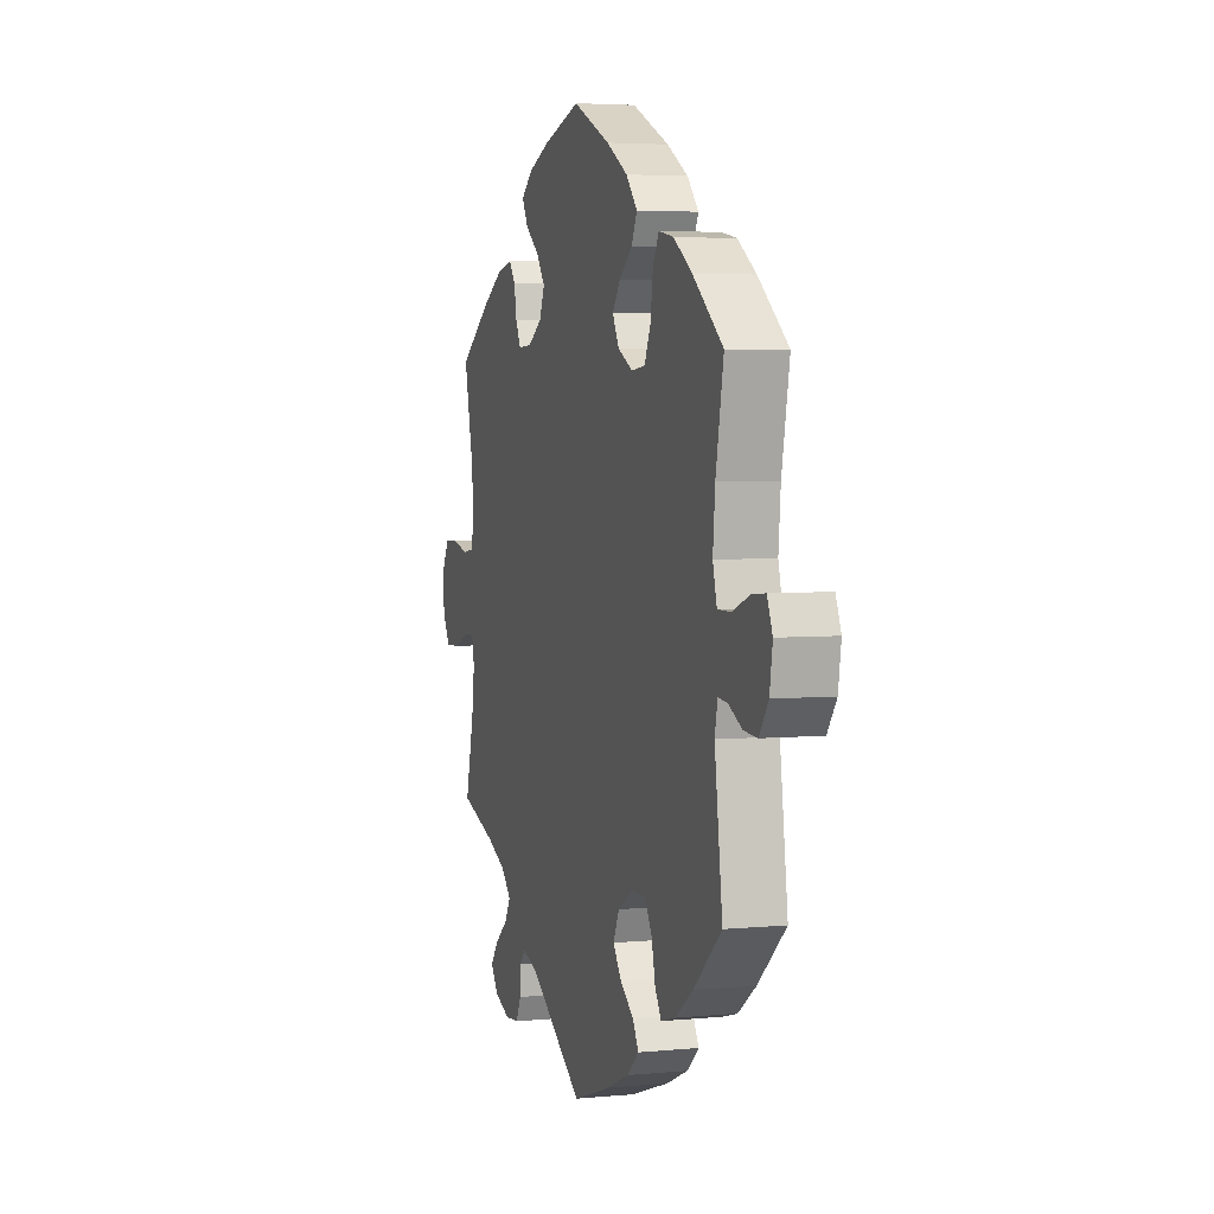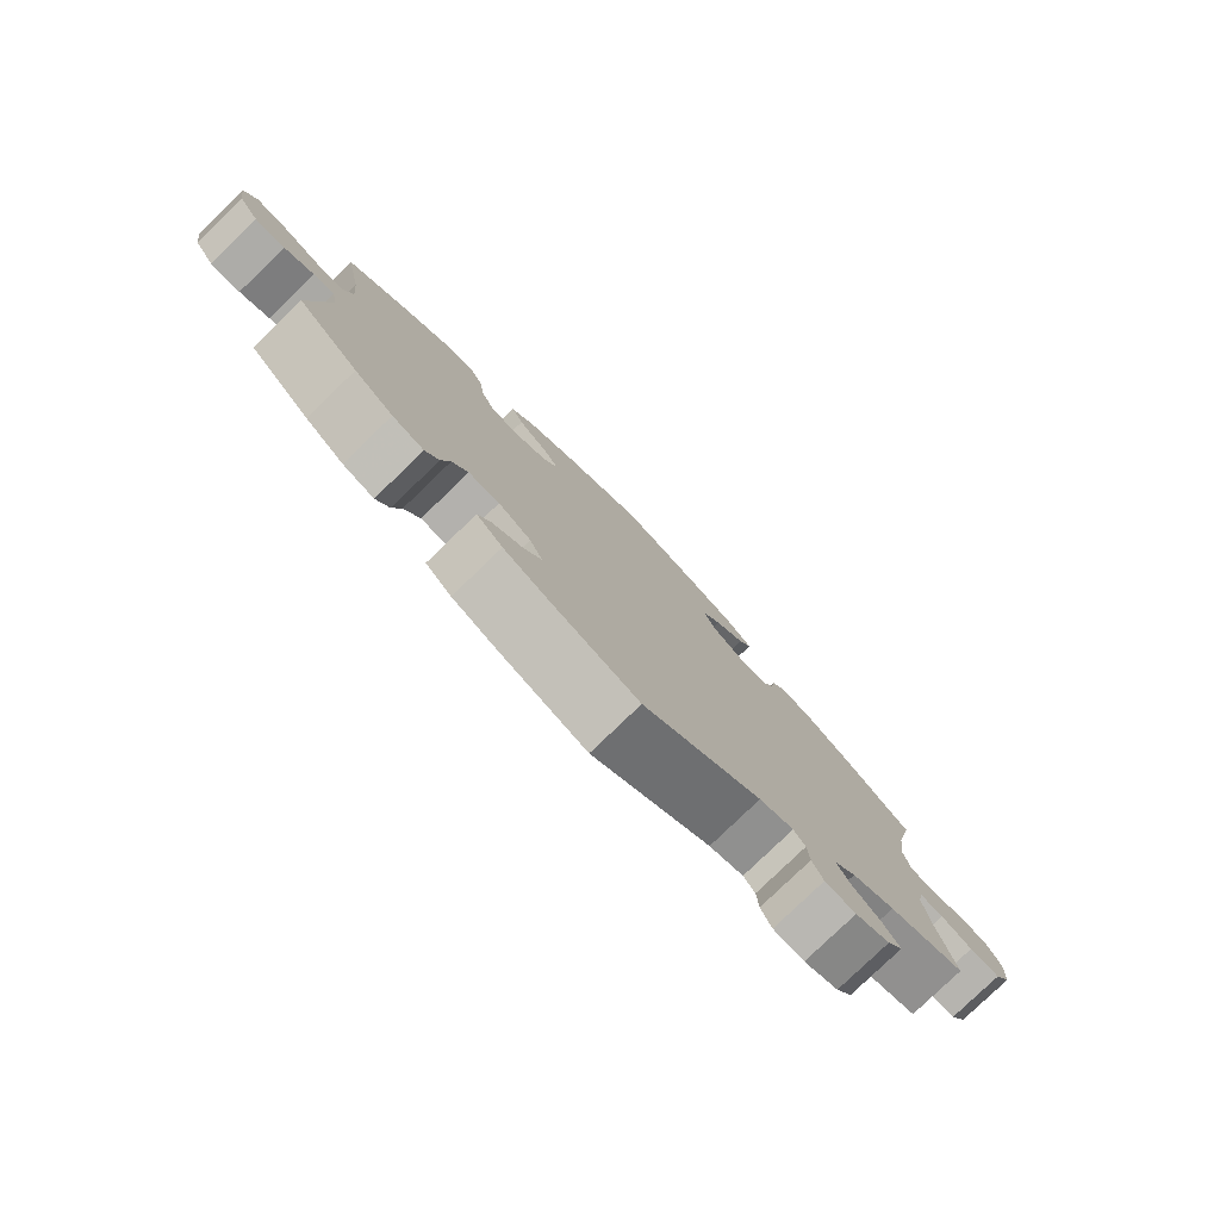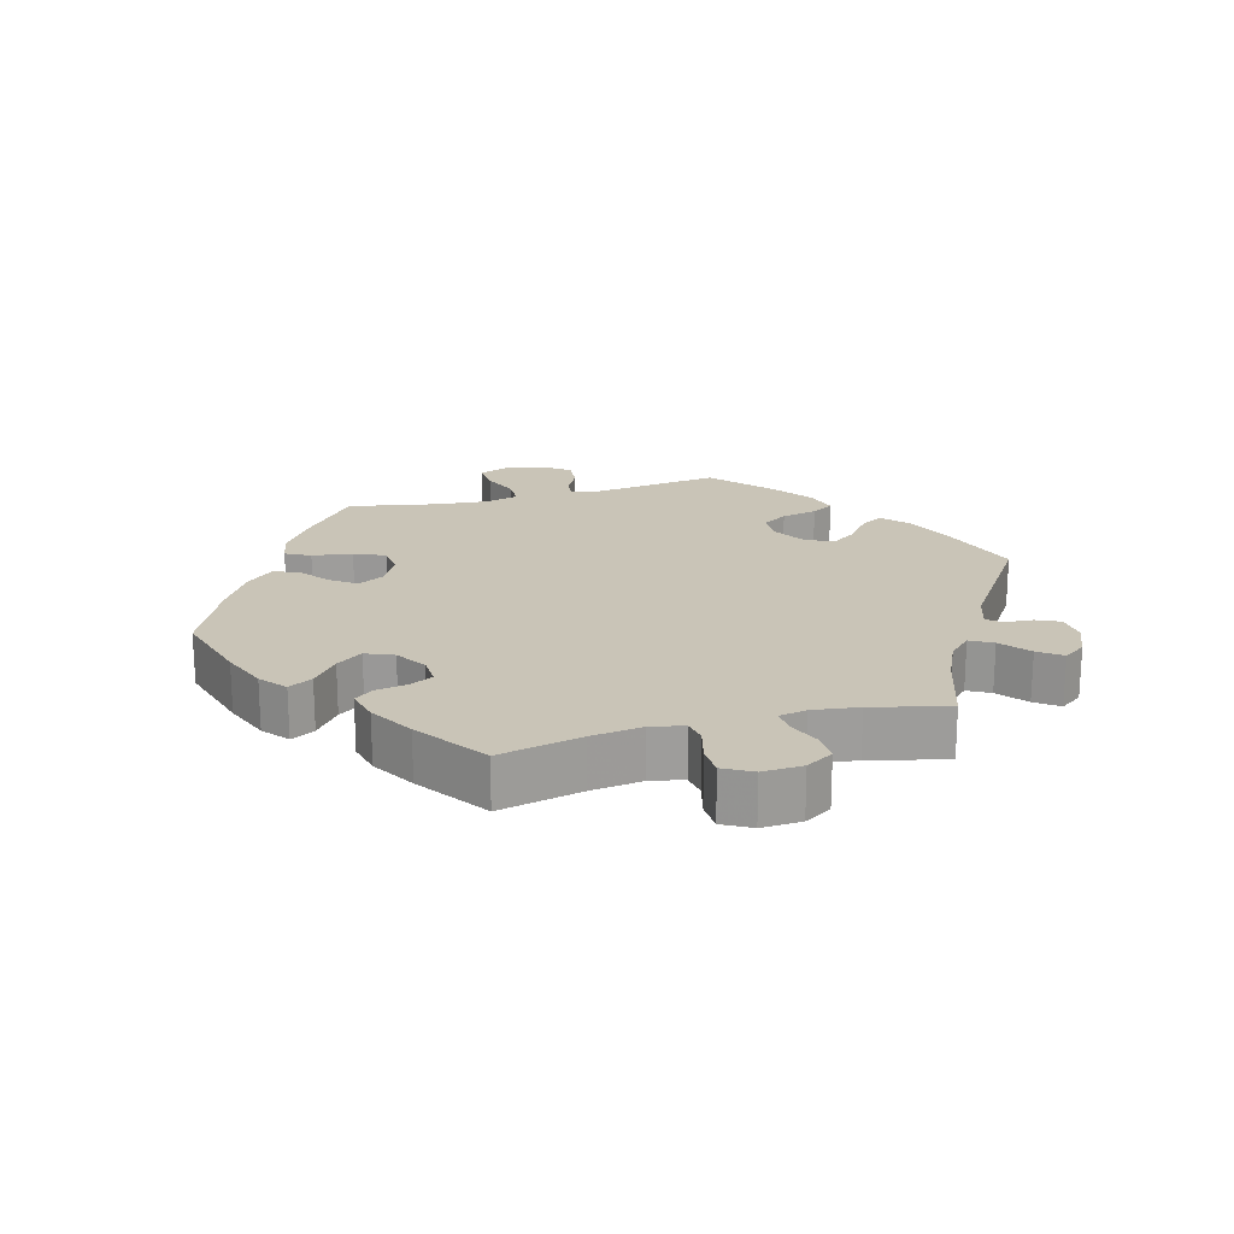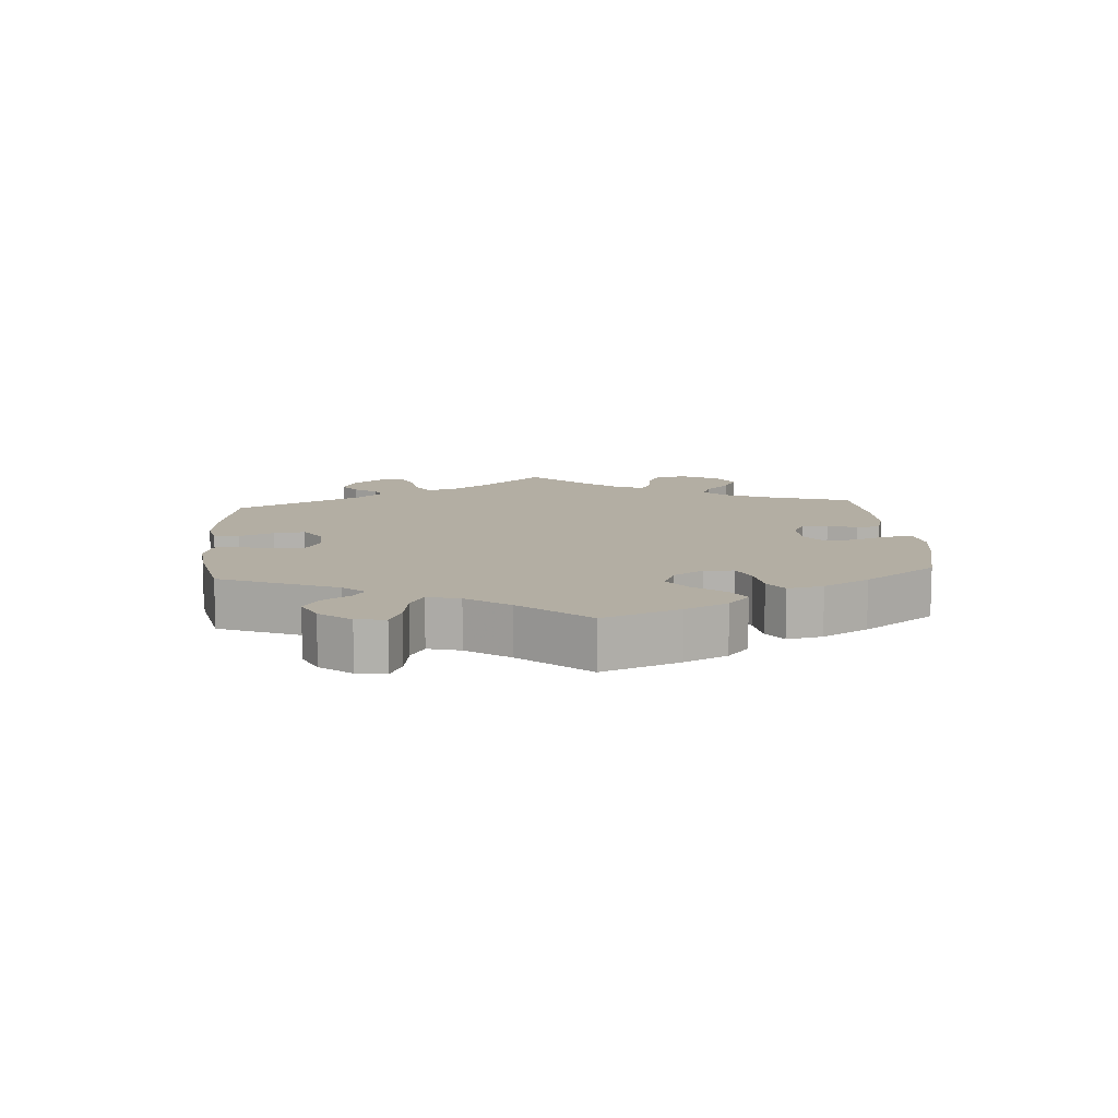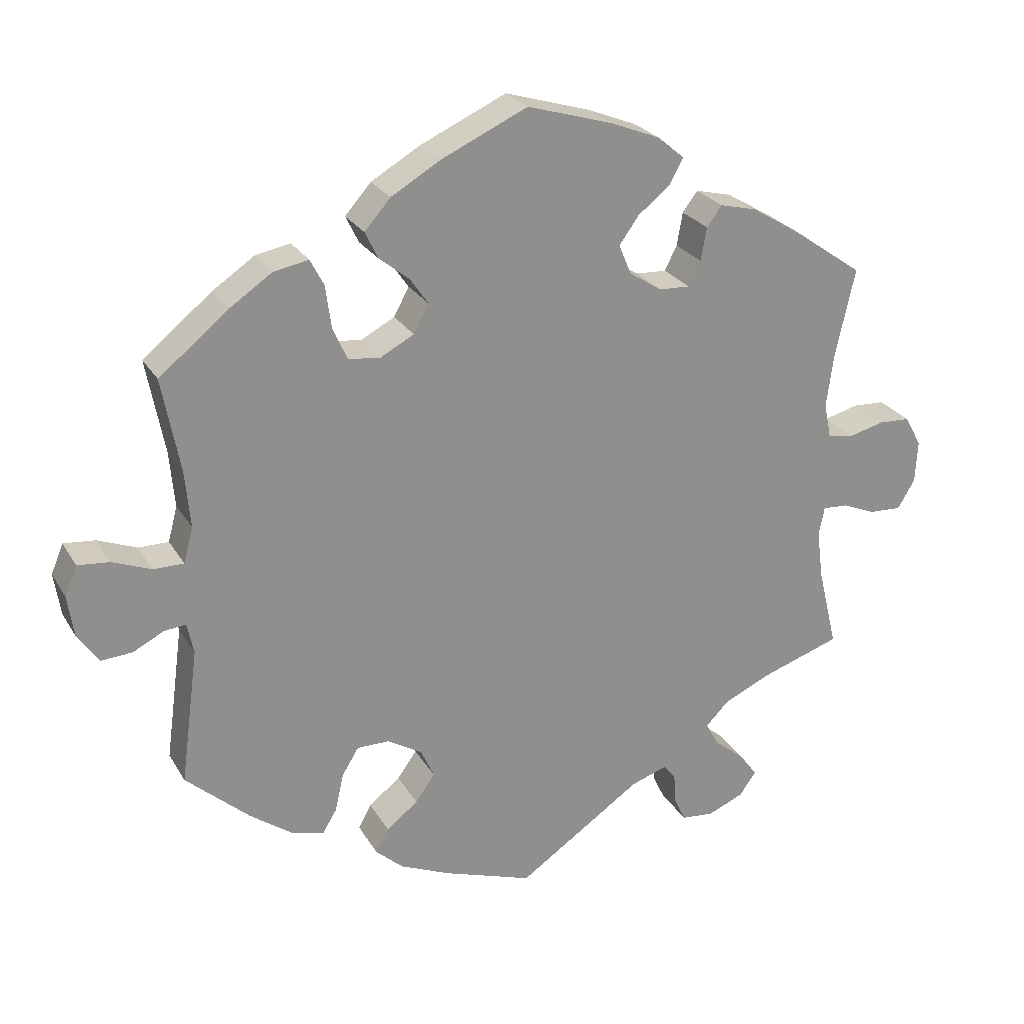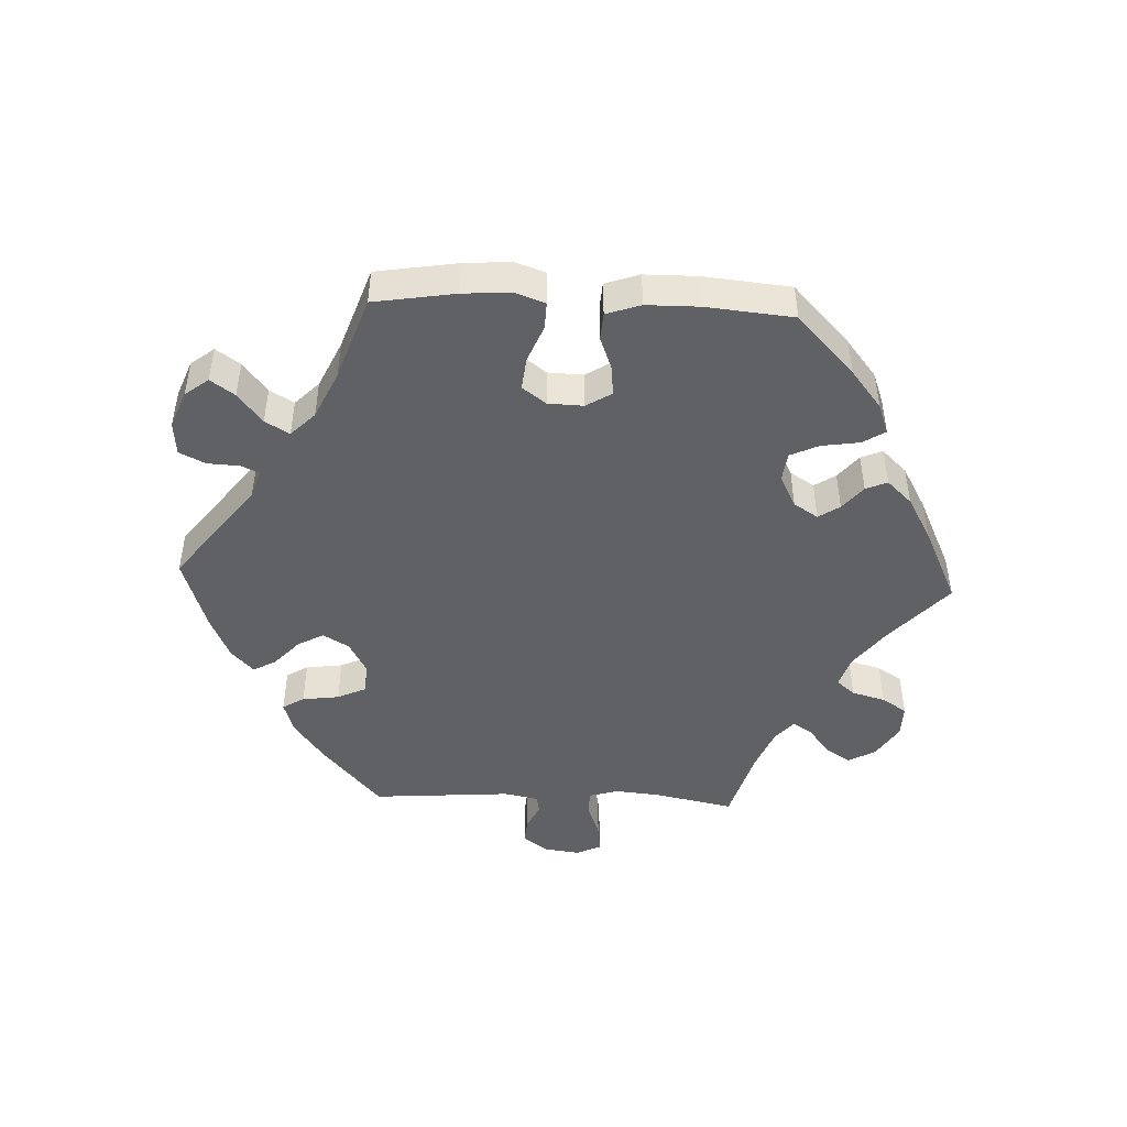
<metadata>
{"format":"obj","ext":"obj","renderer":"f3d","projection":"perspective","resolution":1024,"background":"white","views":[{"elev":4.1,"azim":-107.5,"up":"+Z"},{"elev":-79.2,"azim":-46.0,"up":"+Z"},{"elev":19.9,"azim":74.7,"up":"+Y"},{"elev":11.0,"azim":-64.5,"up":"+Y"},{"elev":24.9,"azim":-23.8,"up":"+Z"},{"elev":-47.1,"azim":-32.5,"up":"+Y"}]}
</metadata>
<code>
v 0.474 0.07 0.168
v 0.464 0.07 0.093
v 0.474 0.07 0.044
v 0.509 0.07 0.038
v 0.559 0.07 0.051
v 0.603 0.07 0.049
v 0.626 0.07 0.007
v 0.623 0.07 -0.052
v 0.599 0.07 -0.092
v 0.554 0.07 -0.09
v 0.508 0.07 -0.071
v 0.473 0.07 -0.069
v 0.465 0.07 -0.109
v 0.474 0.07 -0.177
v 0.501 0.07 -0.289
v 0.388 0.07 -0.327
v 0.325 0.07 -0.356
v 0.293 0.07 -0.389
v 0.311 0.07 -0.422
v 0.353 0.07 -0.456
v 0.378 0.07 -0.49
v 0.355 0.07 -0.523
v 0.305 0.07 -0.544
v 0.26 0.07 -0.54
v 0.244 0.07 -0.506
v 0.241 0.07 -0.464
v 0.224 0.07 -0.443
v 0.174 0.07 -0.46
v 0.001 0.07 -0.578
v -0.124 0.07 -0.536
v -0.193 0.07 -0.506
v -0.231 0.07 -0.472
v -0.213 0.07 -0.439
v -0.169 0.07 -0.405
v -0.142 0.07 -0.367
v -0.161 0.07 -0.326
v -0.209 0.07 -0.297
v -0.254 0.07 -0.297
v -0.277 0.07 -0.335
v -0.289 0.07 -0.388
v -0.309 0.07 -0.421
v -0.355 0.07 -0.408
v -0.412 0.07 -0.367
v -0.501 0.07 -0.288
v -0.476 0.07 -0.1
v -0.485 0.07 -0.057
v -0.515 0.07 -0.06
v -0.558 0.07 -0.082
v -0.601 0.07 -0.085
v -0.63 0.07 -0.044
v -0.639 0.07 0.015
v -0.622 0.07 0.056
v -0.578 0.07 0.052
v -0.524 0.07 0.031
v -0.482 0.07 0.031
v -0.469 0.07 0.08
v -0.476 0.07 0.158
v -0.501 0.07 0.289
v -0.405 0.07 0.367
v -0.346 0.07 0.407
v -0.298 0.07 0.416
v -0.279 0.07 0.38
v -0.271 0.07 0.321
v -0.251 0.07 0.276
v -0.207 0.07 0.271
v -0.16 0.07 0.296
v -0.139 0.07 0.335
v -0.164 0.07 0.371
v -0.206 0.07 0.405
v -0.224 0.07 0.442
v -0.188 0.07 0.483
v -0.12 0.07 0.523
v 0 0.07 0.578
v 0.119 0.07 0.543
v 0.187 0.07 0.516
v 0.224 0.07 0.485
v 0.205 0.07 0.45
v 0.16 0.07 0.414
v 0.133 0.07 0.376
v 0.15 0.07 0.335
v 0.195 0.07 0.306
v 0.238 0.07 0.304
v 0.255 0.07 0.338
v 0.263 0.07 0.384
v 0.284 0.07 0.412
v 0.334 0.07 0.4
v 0.398 0.07 0.362
v 0.501 0.07 0.29
v 0.474 0 0.168
v 0.464 0 0.093
v 0.474 0 0.044
v 0.509 0 0.038
v 0.559 0 0.051
v 0.603 0 0.049
v 0.626 0 0.007
v 0.623 0 -0.052
v 0.599 0 -0.092
v 0.554 0 -0.09
v 0.508 0 -0.071
v 0.473 0 -0.069
v 0.465 0 -0.109
v 0.474 0 -0.177
v 0.501 0 -0.289
v 0.388 0 -0.327
v 0.325 0 -0.356
v 0.293 0 -0.389
v 0.311 0 -0.422
v 0.353 0 -0.456
v 0.378 0 -0.49
v 0.355 0 -0.523
v 0.305 0 -0.544
v 0.26 0 -0.54
v 0.244 0 -0.506
v 0.241 0 -0.464
v 0.224 0 -0.443
v 0.174 0 -0.46
v 0.001 0 -0.578
v -0.124 0 -0.536
v -0.193 0 -0.506
v -0.231 0 -0.472
v -0.213 0 -0.439
v -0.169 0 -0.405
v -0.142 0 -0.367
v -0.161 0 -0.326
v -0.209 0 -0.297
v -0.254 0 -0.297
v -0.277 0 -0.335
v -0.289 0 -0.388
v -0.309 0 -0.421
v -0.355 0 -0.408
v -0.412 0 -0.367
v -0.501 0 -0.288
v -0.476 0 -0.1
v -0.485 0 -0.057
v -0.515 0 -0.06
v -0.558 0 -0.082
v -0.601 0 -0.085
v -0.63 0 -0.044
v -0.639 0 0.015
v -0.622 0 0.056
v -0.578 0 0.052
v -0.524 0 0.031
v -0.482 0 0.031
v -0.469 0 0.08
v -0.476 0 0.158
v -0.501 0 0.289
v -0.405 0 0.367
v -0.346 0 0.407
v -0.298 0 0.416
v -0.279 0 0.38
v -0.271 0 0.321
v -0.251 0 0.276
v -0.207 0 0.271
v -0.16 0 0.296
v -0.139 0 0.335
v -0.164 0 0.371
v -0.206 0 0.405
v -0.224 0 0.442
v -0.188 0 0.483
v -0.12 0 0.523
v 0 0 0.578
v 0.119 0 0.543
v 0.187 0 0.516
v 0.224 0 0.485
v 0.205 0 0.45
v 0.16 0 0.414
v 0.133 0 0.376
v 0.15 0 0.335
v 0.195 0 0.306
v 0.238 0 0.304
v 0.255 0 0.338
v 0.263 0 0.384
v 0.284 0 0.412
v 0.334 0 0.4
v 0.398 0 0.362
v 0.501 0 0.29
f 87 88 1
f 86 87 1 2
f 83 84 85 86
f 82 83 86 2
f 81 82 2 3
f 80 81 3
f 75 76 77 78
f 75 78 79
f 74 75 79
f 73 74 79
f 72 73 79 80
f 68 69 70 71
f 67 68 71 72
f 60 61 62 63
f 60 63 64
f 57 58 59 60
f 56 57 60 64
f 55 56 64 65
f 51 52 53 54
f 51 54 55
f 50 51 55
f 47 48 49 50
f 46 47 50 55
f 45 46 55 65
f 39 40 41 42
f 38 39 42 43
f 31 32 33 34
f 31 34 35
f 28 29 30 31
f 27 28 31 35
f 23 24 25 26
f 21 22 23 26
f 19 20 21 26
f 18 19 26 27
f 17 18 27 35
f 14 15 16
f 13 14 16 17
f 12 13 17 35
f 8 9 10 11
f 8 11 12
f 7 8 12
f 4 5 6 7
f 3 4 7 12
f 67 72 80 3
f 44 45 65 66
f 38 43 44 66
f 37 38 66 67
f 36 37 67 3
f 3 12 35 36
f 89 176 175
f 90 89 175 174
f 174 173 172 171
f 90 174 171 170
f 91 90 170 169
f 91 169 168
f 166 165 164 163
f 167 166 163
f 167 163 162
f 167 162 161
f 168 167 161 160
f 159 158 157 156
f 160 159 156 155
f 151 150 149 148
f 152 151 148
f 148 147 146 145
f 152 148 145 144
f 153 152 144 143
f 142 141 140 139
f 143 142 139
f 143 139 138
f 138 137 136 135
f 143 138 135 134
f 153 143 134 133
f 130 129 128 127
f 131 130 127 126
f 122 121 120 119
f 123 122 119
f 119 118 117 116
f 123 119 116 115
f 114 113 112 111
f 114 111 110 109
f 114 109 108 107
f 115 114 107 106
f 123 115 106 105
f 104 103 102
f 105 104 102 101
f 123 105 101 100
f 99 98 97 96
f 100 99 96
f 100 96 95
f 95 94 93 92
f 100 95 92 91
f 91 168 160 155
f 154 153 133 132
f 154 132 131 126
f 155 154 126 125
f 91 155 125 124
f 124 123 100 91
f 1 89 90 2
f 2 90 91 3
f 3 91 92 4
f 4 92 93 5
f 5 93 94 6
f 6 94 95 7
f 7 95 96 8
f 8 96 97 9
f 9 97 98 10
f 10 98 99 11
f 11 99 100 12
f 12 100 101 13
f 13 101 102 14
f 14 102 103 15
f 15 103 104 16
f 16 104 105 17
f 17 105 106 18
f 18 106 107 19
f 19 107 108 20
f 20 108 109 21
f 21 109 110 22
f 22 110 111 23
f 23 111 112 24
f 24 112 113 25
f 25 113 114 26
f 26 114 115 27
f 27 115 116 28
f 28 116 117 29
f 29 117 118 30
f 30 118 119 31
f 31 119 120 32
f 32 120 121 33
f 33 121 122 34
f 34 122 123 35
f 35 123 124 36
f 36 124 125 37
f 37 125 126 38
f 38 126 127 39
f 39 127 128 40
f 40 128 129 41
f 41 129 130 42
f 42 130 131 43
f 43 131 132 44
f 44 132 133 45
f 45 133 134 46
f 46 134 135 47
f 47 135 136 48
f 48 136 137 49
f 49 137 138 50
f 50 138 139 51
f 51 139 140 52
f 52 140 141 53
f 53 141 142 54
f 54 142 143 55
f 55 143 144 56
f 56 144 145 57
f 57 145 146 58
f 58 146 147 59
f 59 147 148 60
f 60 148 149 61
f 61 149 150 62
f 62 150 151 63
f 63 151 152 64
f 64 152 153 65
f 65 153 154 66
f 66 154 155 67
f 67 155 156 68
f 68 156 157 69
f 69 157 158 70
f 70 158 159 71
f 71 159 160 72
f 72 160 161 73
f 73 161 162 74
f 74 162 163 75
f 75 163 164 76
f 76 164 165 77
f 77 165 166 78
f 78 166 167 79
f 79 167 168 80
f 80 168 169 81
f 81 169 170 82
f 82 170 171 83
f 83 171 172 84
f 84 172 173 85
f 85 173 174 86
f 86 174 175 87
f 87 175 176 88
f 88 176 89 1

</code>
